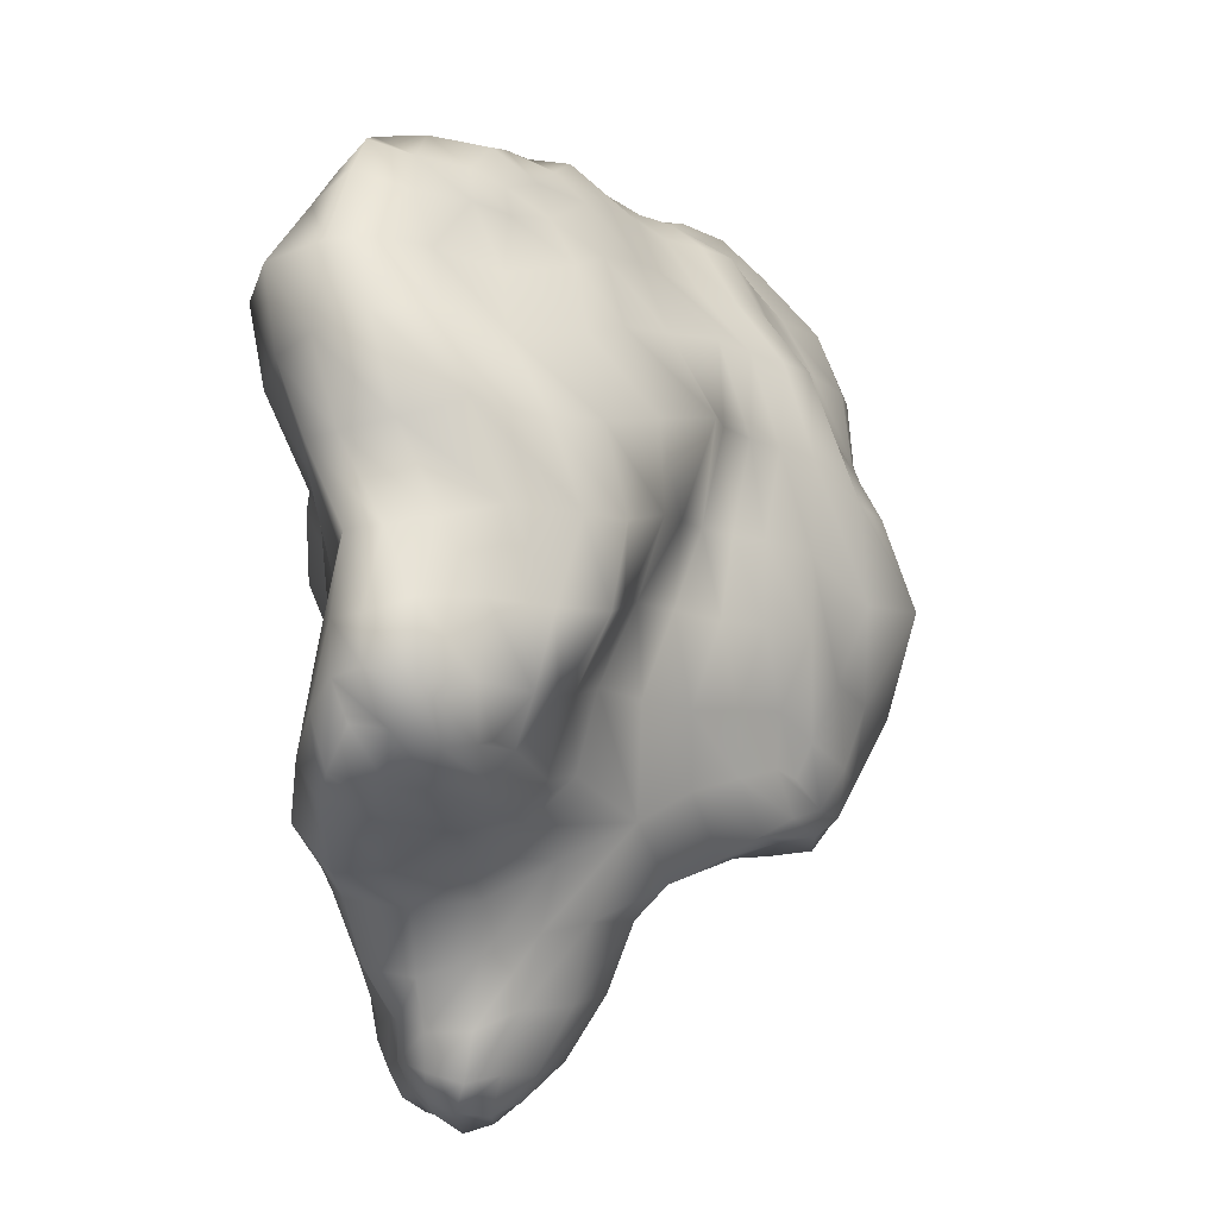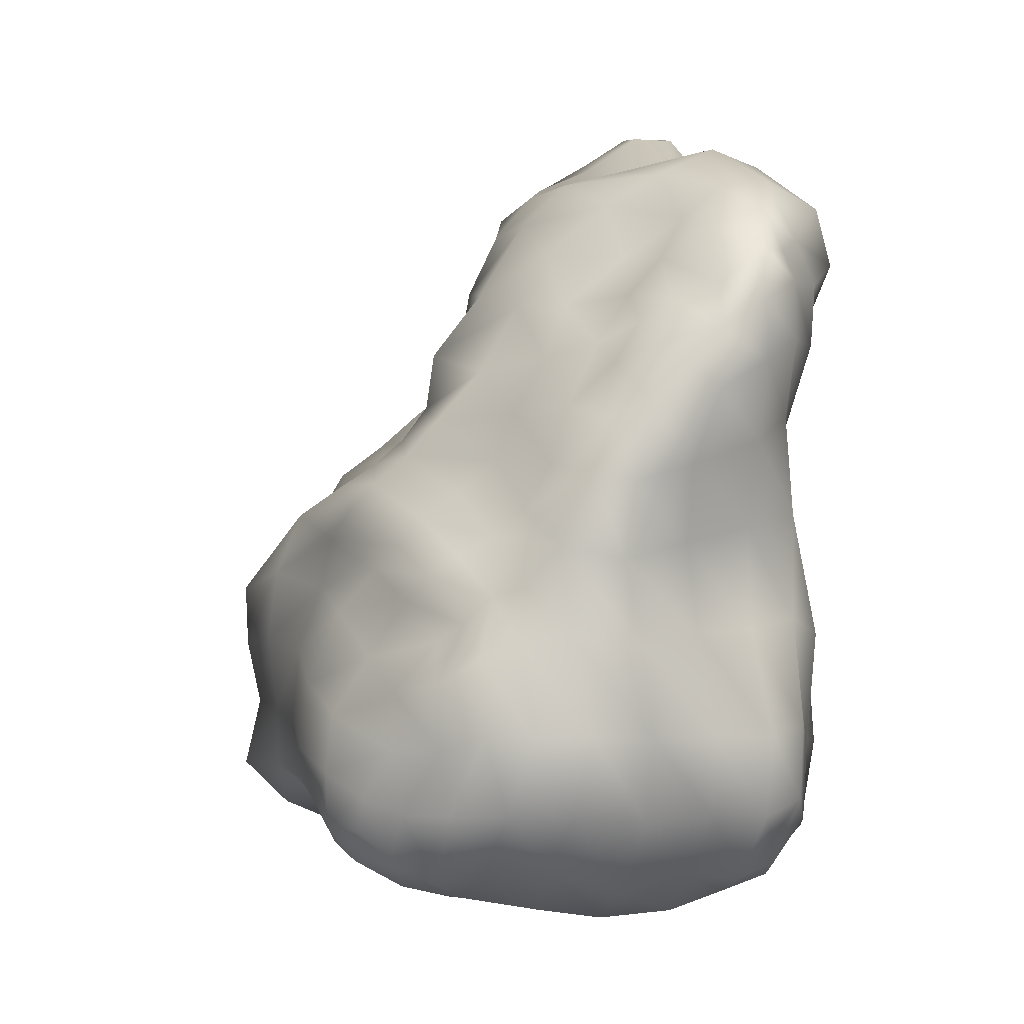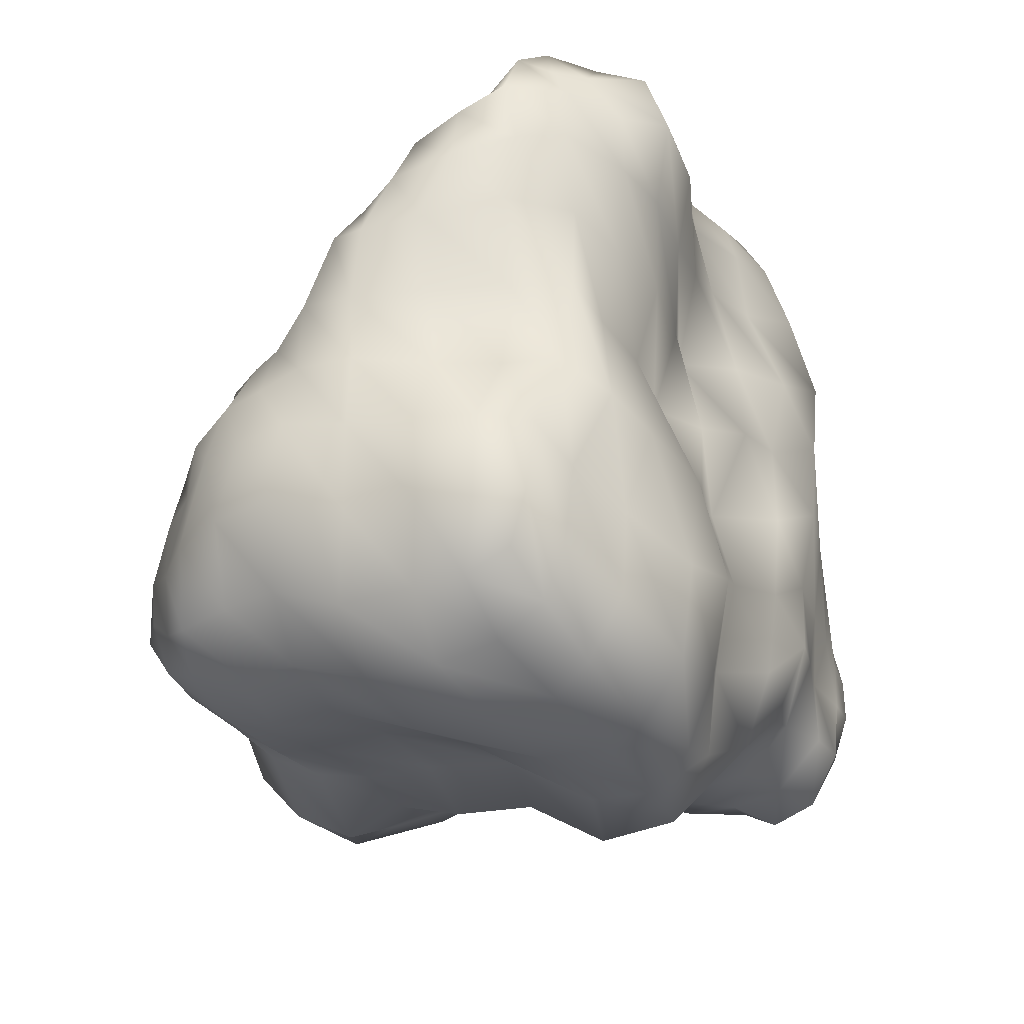
<metadata>
{"format":"obj","ext":"obj","renderer":"f3d","projection":"perspective","resolution":1024,"background":"white","views":[{"elev":73.5,"azim":82.1,"up":"+Z"},{"elev":11.3,"azim":-103.9,"up":"+Z"},{"elev":-28.3,"azim":-66.3,"up":"+Z"}]}
</metadata>
<code>
v  -524.8 3.662 18.86
v  -524.6 2.918 17.41
v  -522.3 1.041 16.93
v  -523.3 2.479 19.25
v  -525.1 2.985 14.63
v  -522 1.034 13.89
v  -520 -0.6649 17.61
v  -520.4 0.3485 20.5
v  -518.9 0.4426 13.8
v  -523.9 3.019 10.66
v  -524.8 2.83 5.992
v  -522.6 2.189 4.804
v  -520.9 1.836 9.72
v  -519.2 1.71 4.348
v  -517.6 1.084 9.406
v  -511.6 1.023 4.419
v  -510.1 2.641 9.556
v  -514 1.392 8.868
v  -515.5 2.226 3.723
v  -511.4 1.057 14.14
v  -515.3 0.6237 13.33
v  -512.3 0.9525 18.06
v  -512.3 1.193 20.81
v  -516.5 0.317 19.73
v  -516.3 -0.519 16.84
v  -508.2 1.965 19.31
v  -508.2 2.335 21.44
v  -507.4 1.454 15.57
v  -504.5 0.8122 19.46
v  -504.6 1.414 21.51
v  -503.5 0.6791 16.08
v  -507.5 -0.0856 5.971
v  -506.1 0.6694 11.01
v  -503.5 -0.2948 6.923
v  -502.2 -0.8411 11.81
v  -496.1 -0.2093 8.439
v  -496.1 -0.1591 13.52
v  -498.5 -1.657 13.24
v  -499.7 -1.661 8.69
v  -498 -0.0258 17.33
v  -500.2 -0.8546 17.15
v  -498.8 0.4856 20.01
v  -500.3 1.625 21.08
v  -502 1.218 22.09
v  -501.3 0.1209 20.34
v  -525.9 3.099 1.018
v  -524.1 1.203 -0.3446
v  -528.2 3.369 -3.601
v  -526.1 2.404 -5.027
v  -520.9 0.4716 -0.9262
v  -522.9 1.075 -6.126
v  -528.7 3.594 -7.281
v  -527.9 4.727 -9.511
v  -526 3.911 -11.52
v  -526.6 2.654 -9.039
v  -522.8 3.111 -13.25
v  -523.1 1.24 -10.31
v  -514.3 1.467 -14.53
v  -514.8 -0.1352 -11.09
v  -519.2 -0.141 -12.07
v  -518.7 2.076 -14.81
v  -515 -1.149 -6.42
v  -519.2 -0.7578 -7.481
v  -513.1 0.6695 -1.13
v  -517.2 -0.5672 -1.915
v  -509 1.531 0.5863
v  -510.7 -0.0604 -4.542
v  -505 -0.8426 1.776
v  -506.4 -0.8852 -3.268
v  -510 1.922 -13.17
v  -510.6 1.16 -9.079
v  -506.1 1.192 -11.35
v  -506.9 -0.4613 -7.828
v  -499.1 1.14 -7.512
v  -499.9 -0.6754 -4.508
v  -503.5 -1.447 -5.127
v  -502.7 0.583 -8.675
v  -498 -0.583 -0.806
v  -502 -1.118 -0.9408
v  -497.4 -0.9688 3.56
v  -501.1 -1.773 3.798
v  -524.6 10.75 15.69
v  -522.8 10.74 16.75
v  -523.4 12.5 14.58
v  -525.5 12.24 13.85
v  -519.6 10.08 18.2
v  -520.5 13.28 16
v  -525.1 14.34 11.88
v  -527 13.1 11.58
v  -521.7 14.65 13.74
v  -516 9.865 20.58
v  -511.8 11.09 21.31
v  -512.1 13.34 19.28
v  -516.4 13.22 18.17
v  -513.1 15.82 15.86
v  -517.5 14.95 15.72
v  -514.4 18.96 10.29
v  -518.5 19.37 10.24
v  -518.2 17.05 12.59
v  -513.9 18.47 12.9
v  -522.7 17.32 8.912
v  -522.4 16.3 11.11
v  -526.1 16.78 7.15
v  -528.2 15.61 5.818
v  -528.4 14.01 9.245
v  -526.1 15.45 9.246
v  -507.9 11.91 20.36
v  -508 13.76 18.35
v  -504.1 10.3 20.58
v  -504.1 12.52 18.91
v  -509 15.46 15.47
v  -505.1 13.19 15.81
v  -500.7 8.987 20.55
v  -499.4 7.122 19.14
v  -499.3 7.929 17.49
v  -501 10.01 18.52
v  -498.5 9.101 14.76
v  -501.7 10.63 15.72
v  -497.7 12.77 7.98
v  -502.5 13.62 10.41
v  -502.5 11.74 13.28
v  -499.3 10.34 11.69
v  -506.3 15.58 10.1
v  -506.1 13.91 12.82
v  -510.2 17.44 8.949
v  -509.8 16.38 11.73
v  -525.9 21.04 0.9091
v  -524.1 22.06 2.536
v  -523.1 23.68 -0.3886
v  -526.1 23.09 -1.336
v  -520.5 22.9 3.323
v  -519.6 24.51 1.114
v  -523.3 25.55 -3.033
v  -526.7 23.37 -3.983
v  -519.7 26.17 -2.368
v  -516.1 24.28 3.984
v  -511.8 25.19 4.446
v  -511.9 26.49 1.474
v  -515.9 24.83 1.48
v  -511.8 26.98 -2.022
v  -515.9 25.98 -1.72
v  -512.7 26.74 -8.607
v  -516.9 26.27 -8.053
v  -516.3 26.45 -5.032
v  -511.9 26.63 -5.651
v  -520.9 26 -8.426
v  -520.3 26.77 -5.475
v  -523.6 25.96 -8.47
v  -525.2 24.76 -8.367
v  -525.9 24.58 -6.547
v  -523.3 25.95 -5.934
v  -507.6 25.07 2.027
v  -507.6 27.58 -0.2255
v  -503.9 23.02 2.71
v  -503.7 24.58 -1.259
v  -507.6 27.52 -3.309
v  -503.7 25.92 -4.179
v  -501.4 21.4 2.553
v  -500 20.48 1.942
v  -498.8 21.55 0.0416
v  -500.6 23.02 -0.2067
v  -498.8 22.56 -2.614
v  -500.4 23.67 -3.482
v  -500.1 22.07 -7.723
v  -502 23.15 -9.227
v  -501.2 23.92 -6.616
v  -499.2 22.58 -5.7
v  -505 25.64 -10.34
v  -504.4 25.45 -7.445
v  -508.5 27.89 -9.685
v  -507.8 26.96 -6.513
v  -524 4.386 20.87
v  -526 5.136 19.32
v  -520.4 3.022 21.97
v  -523 6.86 20.04
v  -525.8 7.093 17.5
v  -520.3 5.414 21.67
v  -512.1 2.591 21.91
v  -516.3 2.018 22.36
v  -512.2 4.97 22.53
v  -516.5 4.518 23.33
v  -516.9 7.396 22.17
v  -512.7 8.037 22.08
v  -520.3 7.321 20.17
v  -525.2 9.32 16.86
v  -522.9 9.197 18.48
v  -508 3.966 22.02
v  -504.1 2.779 23.22
v  -508.1 6.265 21.65
v  -504.4 4.959 23.37
v  -499.8 3.199 21.67
v  -502 2.542 23.19
v  -498.8 5.1 21.33
v  -501.1 4.567 23.14
v  -501.2 6.831 21.81
v  -499.1 6.54 20.11
v  -504.5 7.644 21.68
v  -508.6 8.964 20.86
v  -498 2.783 19.34
v  -497.2 2.731 16.44
v  -497.8 4.674 18.81
v  -496.6 5.272 15.61
v  -495 2.655 9.785
v  -496 2.376 12.79
v  -494.9 5.725 9.695
v  -496.4 5.282 12.57
v  -497.3 7.977 12.11
v  -496.2 9.105 9.424
v  -497.2 7.532 14.54
v  -498.1 6.678 17.57
v  -488.4 1.49 3.067
v  -488.5 1.301 1.113
v  -487.3 2.231 0.9722
v  -487.7 2.075 3.709
v  -488.6 0.7767 -1.602
v  -487.8 1.725 -2.163
v  -486.3 3.388 1.129
v  -486.9 3.272 4.05
v  -487.9 3.005 -2.274
v  -490.2 0.584 -4.378
v  -491.2 0.9304 -6.19
v  -490.4 1.817 -7.178
v  -489.2 1.739 -4.96
v  -489.8 3.18 -7.642
v  -488.8 3.07 -5.245
v  -490.2 5.553 -6.983
v  -489.7 5.679 -4.922
v  -489.5 4.339 -4.934
v  -489.9 4.504 -7.448
v  -489.3 6.076 -2.135
v  -488.3 4.405 -2.016
v  -487.5 6.396 0.569
v  -487.1 6.113 2.274
v  -486.6 4.762 3.439
v  -486.5 4.83 0.9992
v  -501.5 3.576 -10.03
v  -498.4 3.58 -9.531
v  -505.1 4.331 -12.37
v  -501.4 7.026 -11.5
v  -497.9 6.453 -10.73
v  -505.2 7.605 -13.73
v  -513.1 3.736 -15.95
v  -508.7 4.312 -15.81
v  -513.3 6.779 -15.95
v  -509.1 7.934 -16.43
v  -514.8 14.88 -13.45
v  -510.6 15.2 -14.4
v  -509.9 11.52 -14.34
v  -514.2 10.68 -13.72
v  -506.3 15.08 -12.05
v  -505.7 11.26 -12.02
v  -502.6 14.04 -9.509
v  -498.5 13.74 -8.282
v  -498.1 9.915 -10.17
v  -501.6 10.54 -10.8
v  -517.6 4.357 -15.27
v  -521.6 5.23 -14.16
v  -517.8 7.597 -15.32
v  -522.1 8.237 -14.84
v  -528.7 6.572 -10.96
v  -525.6 6.305 -12.82
v  -528.2 9.336 -10.77
v  -525.8 9.217 -13.55
v  -528.8 16.21 -9.867
v  -526.5 16.21 -12.62
v  -525.8 12.74 -13.61
v  -528.9 12.71 -11.26
v  -522.9 16.07 -13.39
v  -522.5 12.05 -14.88
v  -519.1 15.37 -13.21
v  -518.5 11.19 -14.18
v  -529.8 5.747 -7.732
v  -530.1 5.529 -3.689
v  -529.9 8.489 -7.338
v  -530.3 8.535 -3.285
v  -526 5.593 5.695
v  -526.8 5.621 0.8715
v  -527.7 9.186 5.448
v  -527.7 8.648 1.083
v  -529.2 15.2 1.594
v  -529.8 12.03 1.064
v  -528.9 12.65 5.121
v  -531.2 14.79 -2.619
v  -530.8 11.68 -3.139
v  -531.1 15.57 -6.492
v  -530.3 11.9 -7.319
v  -527.1 5.51 10.14
v  -526.7 4.977 13.92
v  -528.3 9.187 9.343
v  -528.1 7.792 12.85
v  -527.3 5.342 16.85
v  -527.6 7.675 15.65
v  -526.9 10.39 15.04
v  -528.1 11.07 12.25
v  -529.1 12.14 8.856
v  -525.6 18.11 5.777
v  -527.9 17.19 3.818
v  -522.3 19.07 7.224
v  -525.4 19.79 4.875
v  -527.4 18.64 3.31
v  -522 20.82 6.011
v  -514.2 20.21 8.639
v  -518.4 20.87 8.543
v  -514 21.62 7.358
v  -518.2 22.44 7.156
v  -518.1 23.7 5.897
v  -513.7 23.22 6.309
v  -522 21.94 4.763
v  -527 19.94 1.964
v  -525 21.18 3.94
v  -510.1 18.84 7.742
v  -506 17.65 8.647
v  -509.9 20.29 7.162
v  -506 19.7 6.933
v  -499.2 15.41 5.876
v  -502.2 15.8 8.378
v  -499.7 17.7 4.756
v  -502.5 18 6.343
v  -502.6 20.03 4.244
v  -500.3 19.57 3.142
v  -505.8 21.89 5.343
v  -509.5 22.52 5.16
v  -495.6 13.89 3.951
v  -496.6 16.43 2.709
v  -497.2 14.94 -0.2451
v  -497.3 17.34 -1.225
v  -497.5 18.44 2.311
v  -497.8 19.54 -1.001
v  -497.9 14.24 -4.162
v  -499.2 16.76 -8.332
v  -498.3 16.92 -5.071
v  -499.9 19.19 -8.301
v  -497.9 19.27 -4.625
v  -498 21.41 -5.435
v  -499.3 20.79 -8.36
v  -497.9 21.29 -1.885
v  -498.3 20.14 1.195
v  -502.1 17.46 -10.17
v  -505.9 18.65 -11.98
v  -501.9 20.28 -11.02
v  -505 21.67 -12.17
v  -513.7 18.8 -12.95
v  -509.6 18.94 -13.08
v  -512.4 22.38 -11.75
v  -508.3 22.55 -13.78
v  -508.4 25.69 -12.15
v  -512.8 24.95 -10.52
v  -504.8 24.01 -12.76
v  -501.8 22.15 -10.39
v  -518 19.31 -12.97
v  -522.2 19.66 -13.21
v  -516.6 22.42 -12.12
v  -521.1 22.83 -12.07
v  -528.1 19.13 -9.857
v  -525.5 19.63 -12.09
v  -527.8 21.48 -10.38
v  -524.8 22.52 -11.49
v  -523.8 24.65 -10.33
v  -526.1 23.36 -9.589
v  -520.8 25.13 -10.34
v  -516.7 24.83 -10.5
v  -530.3 18.59 -6.502
v  -530.6 17.39 -2.753
v  -529.1 21.12 -6.655
v  -529.9 19.57 -2.713
v  -528.7 17.55 1.197
v  -528.6 19.46 0.6787
v  -528 21.38 -0.5849
v  -528.4 21.37 -3.743
v  -527.3 22.98 -7.046
v  -494.3 -0.2228 3.145
v  -493.2 0.2208 6.551
v  -494.7 -0.1937 -0.9148
v  -491.9 0.8442 2.262
v  -491 1.276 5.046
v  -492 0.1276 -1.27
v  -496.1 0.2248 -7.34
v  -496.8 0.0559 -4.327
v  -493.7 -0.0273 -7.347
v  -493.9 -0.3401 -4.506
v  -491.7 -0.2299 -4.383
v  -492 0.4969 -6.904
v  -490 0.2813 -1.398
v  -489.5 1.053 3.983
v  -490 0.9305 1.55
v  -495.5 2.845 -9.66
v  -495.3 5.553 -10.11
v  -493.2 1.651 -9.812
v  -493.2 3.851 -10.7
v  -495.1 9.862 -7.997
v  -494.9 8.236 -9.938
v  -492.5 7.654 -8.104
v  -492.4 5.859 -9.486
v  -491 5.015 -9.165
v  -491.1 6.428 -7.734
v  -490.9 3.406 -9.197
v  -491.4 1.746 -8.406
v  -495.4 12.08 -5.007
v  -495.2 12.42 -1.067
v  -492.8 9.282 -5.113
v  -492.6 10.51 -1.688
v  -494 10.2 5.867
v  -494.4 12.21 2.585
v  -490.8 8.99 4.31
v  -491.5 10.56 1.679
v  -488.8 8.311 0.8897
v  -488.1 6.984 3.153
v  -490.5 8.083 -2.026
v  -491 7.151 -5.043
v  -493.5 7.958 7.45
v  -492.8 5.299 7.983
v  -490.6 6.678 6.249
v  -489.9 4.522 6.162
v  -492.3 2.453 7.816
v  -490.2 2.433 5.992
v  -488.6 2.248 5.479
v  -487.9 3.856 5.697
v  -488.1 5.517 4.72
o Box021
g Box021
f 1 2 3 4
f 2 5 6 3
f 4 3 7 8
f 3 6 9 7
f 10 11 12 13
f 13 12 14 15
f 5 10 13 6
f 6 13 15 9
f 16 17 18 19
f 17 20 21 18
f 19 18 15 14
f 18 21 9 15
f 22 23 24 25
f 25 24 8 7
f 20 22 25 21
f 21 25 7 9
f 23 22 26 27
f 22 20 28 26
f 27 26 29 30
f 26 28 31 29
f 17 16 32 33
f 33 32 34 35
f 20 17 33 28
f 28 33 35 31
f 36 37 38 39
f 37 40 41 38
f 39 38 35 34
f 38 41 31 35
f 42 43 44 45
f 45 44 30 29
f 40 42 45 41
f 41 45 29 31
f 11 46 47 12
f 46 48 49 47
f 12 47 50 14
f 47 49 51 50
f 52 53 54 55
f 55 54 56 57
f 48 52 55 49
f 49 55 57 51
f 58 59 60 61
f 59 62 63 60
f 61 60 57 56
f 60 63 51 57
f 64 16 19 65
f 65 19 14 50
f 62 64 65 63
f 63 65 50 51
f 16 64 66 32
f 64 62 67 66
f 32 66 68 34
f 66 67 69 68
f 59 58 70 71
f 71 70 72 73
f 62 59 71 67
f 67 71 73 69
f 74 75 76 77
f 75 78 79 76
f 77 76 73 72
f 76 79 69 73
f 80 36 39 81
f 81 39 34 68
f 78 80 81 79
f 79 81 68 69
f 82 83 84 85
f 83 86 87 84
f 85 84 88 89
f 84 87 90 88
f 91 92 93 94
f 94 93 95 96
f 86 91 94 87
f 87 94 96 90
f 97 98 99 100
f 98 101 102 99
f 100 99 96 95
f 99 102 90 96
f 103 104 105 106
f 106 105 89 88
f 101 103 106 102
f 102 106 88 90
f 92 107 108 93
f 107 109 110 108
f 93 108 111 95
f 108 110 112 111
f 113 114 115 116
f 116 115 117 118
f 109 113 116 110
f 110 116 118 112
f 119 120 121 122
f 120 123 124 121
f 122 121 118 117
f 121 124 112 118
f 125 97 100 126
f 126 100 95 111
f 123 125 126 124
f 124 126 111 112
f 127 128 129 130
f 128 131 132 129
f 130 129 133 134
f 129 132 135 133
f 136 137 138 139
f 139 138 140 141
f 131 136 139 132
f 132 139 141 135
f 142 143 144 145
f 143 146 147 144
f 145 144 141 140
f 144 147 135 141
f 148 149 150 151
f 151 150 134 133
f 146 148 151 147
f 147 151 133 135
f 137 152 153 138
f 152 154 155 153
f 138 153 156 140
f 153 155 157 156
f 158 159 160 161
f 161 160 162 163
f 154 158 161 155
f 155 161 163 157
f 164 165 166 167
f 165 168 169 166
f 167 166 163 162
f 166 169 157 163
f 170 142 145 171
f 171 145 140 156
f 168 170 171 169
f 169 171 156 157
f 1 4 172 173
f 4 8 174 172
f 173 172 175 176
f 172 174 177 175
f 24 23 178 179
f 179 178 180 181
f 8 24 179 174
f 174 179 181 177
f 92 91 182 183
f 91 86 184 182
f 183 182 181 180
f 182 184 177 181
f 83 82 185 186
f 186 185 176 175
f 86 83 186 184
f 184 186 175 177
f 23 27 187 178
f 27 30 188 187
f 178 187 189 180
f 187 188 190 189
f 44 43 191 192
f 192 191 193 194
f 30 44 192 188
f 188 192 194 190
f 114 113 195 196
f 113 109 197 195
f 196 195 194 193
f 195 197 190 194
f 107 92 183 198
f 198 183 180 189
f 109 107 198 197
f 197 198 189 190
f 43 42 199 191
f 42 40 200 199
f 191 199 201 193
f 199 200 202 201
f 37 36 203 204
f 204 203 205 206
f 40 37 204 200
f 200 204 206 202
f 119 122 207 208
f 122 117 209 207
f 208 207 206 205
f 207 209 202 206
f 115 114 196 210
f 210 196 193 201
f 117 115 210 209
f 209 210 201 202
f 211 212 213 214
f 212 215 216 213
f 214 213 217 218
f 213 216 219 217
f 220 221 222 223
f 223 222 224 225
f 215 220 223 216
f 216 223 225 219
f 226 227 228 229
f 227 230 231 228
f 229 228 225 224
f 228 231 219 225
f 232 233 234 235
f 235 234 218 217
f 230 232 235 231
f 231 235 217 219
f 74 77 236 237
f 77 72 238 236
f 237 236 239 240
f 236 238 241 239
f 70 58 242 243
f 243 242 244 245
f 72 70 243 238
f 238 243 245 241
f 246 247 248 249
f 247 250 251 248
f 249 248 245 244
f 248 251 241 245
f 252 253 254 255
f 255 254 240 239
f 250 252 255 251
f 251 255 239 241
f 58 61 256 242
f 61 56 257 256
f 242 256 258 244
f 256 257 259 258
f 54 53 260 261
f 261 260 262 263
f 56 54 261 257
f 257 261 263 259
f 264 265 266 267
f 265 268 269 266
f 267 266 263 262
f 266 269 259 263
f 270 246 249 271
f 271 249 244 258
f 268 270 271 269
f 269 271 258 259
f 53 52 272 260
f 52 48 273 272
f 260 272 274 262
f 272 273 275 274
f 46 11 276 277
f 277 276 278 279
f 48 46 277 273
f 273 277 279 275
f 104 280 281 282
f 280 283 284 281
f 282 281 279 278
f 281 284 275 279
f 285 264 267 286
f 286 267 262 274
f 283 285 286 284
f 284 286 274 275
f 11 10 287 276
f 10 5 288 287
f 276 287 289 278
f 287 288 290 289
f 2 1 173 291
f 291 173 176 292
f 5 2 291 288
f 288 291 292 290
f 82 85 293 185
f 85 89 294 293
f 185 293 292 176
f 293 294 290 292
f 105 104 282 295
f 295 282 278 289
f 89 105 295 294
f 294 295 289 290
f 104 103 296 297
f 103 101 298 296
f 297 296 299 300
f 296 298 301 299
f 98 97 302 303
f 303 302 304 305
f 101 98 303 298
f 298 303 305 301
f 137 136 306 307
f 136 131 308 306
f 307 306 305 304
f 306 308 301 305
f 128 127 309 310
f 310 309 300 299
f 131 128 310 308
f 308 310 299 301
f 97 125 311 302
f 125 123 312 311
f 302 311 313 304
f 311 312 314 313
f 120 119 315 316
f 316 315 317 318
f 123 120 316 312
f 312 316 318 314
f 159 158 319 320
f 158 154 321 319
f 320 319 318 317
f 319 321 314 318
f 152 137 307 322
f 322 307 304 313
f 154 152 322 321
f 321 322 313 314
f 119 323 324 315
f 323 325 326 324
f 315 324 327 317
f 324 326 328 327
f 329 253 330 331
f 331 330 332 333
f 325 329 331 326
f 326 331 333 328
f 164 167 334 335
f 167 162 336 334
f 335 334 333 332
f 334 336 328 333
f 160 159 320 337
f 337 320 317 327
f 162 160 337 336
f 336 337 327 328
f 253 252 338 330
f 252 250 339 338
f 330 338 340 332
f 338 339 341 340
f 247 246 342 343
f 343 342 344 345
f 250 247 343 339
f 339 343 345 341
f 142 170 346 347
f 170 168 348 346
f 347 346 345 344
f 346 348 341 345
f 165 164 335 349
f 349 335 332 340
f 168 165 349 348
f 348 349 340 341
f 246 270 350 342
f 270 268 351 350
f 342 350 352 344
f 350 351 353 352
f 265 264 354 355
f 355 354 356 357
f 268 265 355 351
f 351 355 357 353
f 149 148 358 359
f 148 146 360 358
f 359 358 357 356
f 358 360 353 357
f 143 142 347 361
f 361 347 344 352
f 146 143 361 360
f 360 361 352 353
f 264 285 362 354
f 285 283 363 362
f 354 362 364 356
f 362 363 365 364
f 280 104 297 366
f 366 297 300 367
f 283 280 366 363
f 363 366 367 365
f 127 130 368 309
f 130 134 369 368
f 309 368 367 300
f 368 369 365 367
f 150 149 359 370
f 370 359 356 364
f 134 150 370 369
f 369 370 364 365
f 36 80 371 372
f 80 78 373 371
f 372 371 374 375
f 371 373 376 374
f 75 74 377 378
f 378 377 379 380
f 78 75 378 373
f 373 378 380 376
f 221 220 381 382
f 220 215 383 381
f 382 381 380 379
f 381 383 376 380
f 212 211 384 385
f 385 384 375 374
f 215 212 385 383
f 383 385 374 376
f 74 237 386 377
f 237 240 387 386
f 377 386 388 379
f 386 387 389 388
f 254 253 390 391
f 391 390 392 393
f 240 254 391 387
f 387 391 393 389
f 226 229 394 395
f 229 224 396 394
f 395 394 393 392
f 394 396 389 393
f 222 221 382 397
f 397 382 379 388
f 224 222 397 396
f 396 397 388 389
f 253 329 398 390
f 329 325 399 398
f 390 398 400 392
f 398 399 401 400
f 323 119 402 403
f 403 402 404 405
f 325 323 403 399
f 399 403 405 401
f 233 232 406 407
f 232 230 408 406
f 407 406 405 404
f 406 408 401 405
f 227 226 395 409
f 409 395 392 400
f 230 227 409 408
f 408 409 400 401
f 119 208 410 402
f 208 205 411 410
f 402 410 412 404
f 410 411 413 412
f 203 36 372 414
f 414 372 375 415
f 205 203 414 411
f 411 414 415 413
f 211 214 416 384
f 214 218 417 416
f 384 416 415 375
f 416 417 413 415
f 234 233 407 418
f 418 407 404 412
f 218 234 418 417
f 417 418 412 413

</code>
